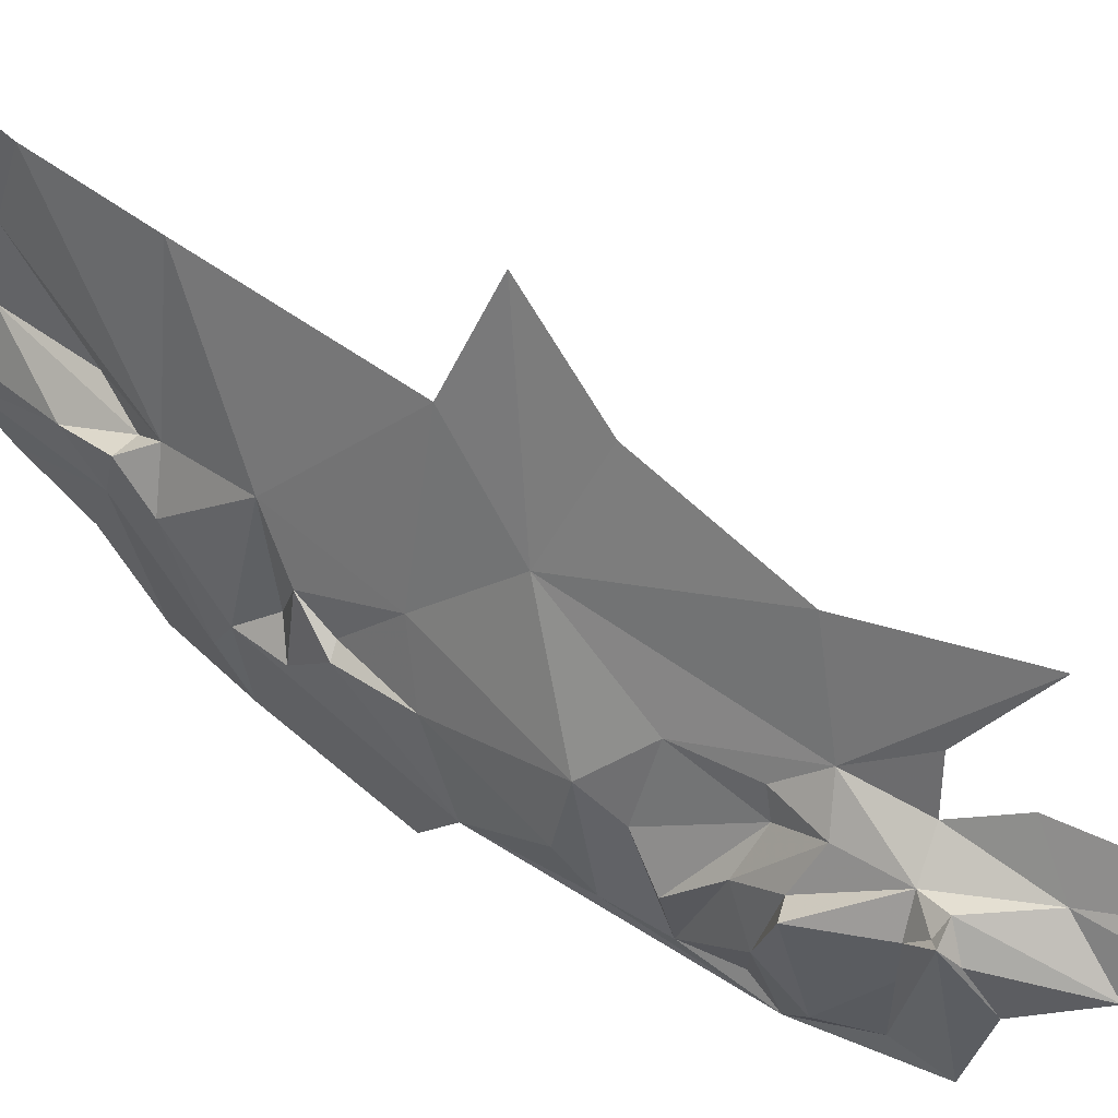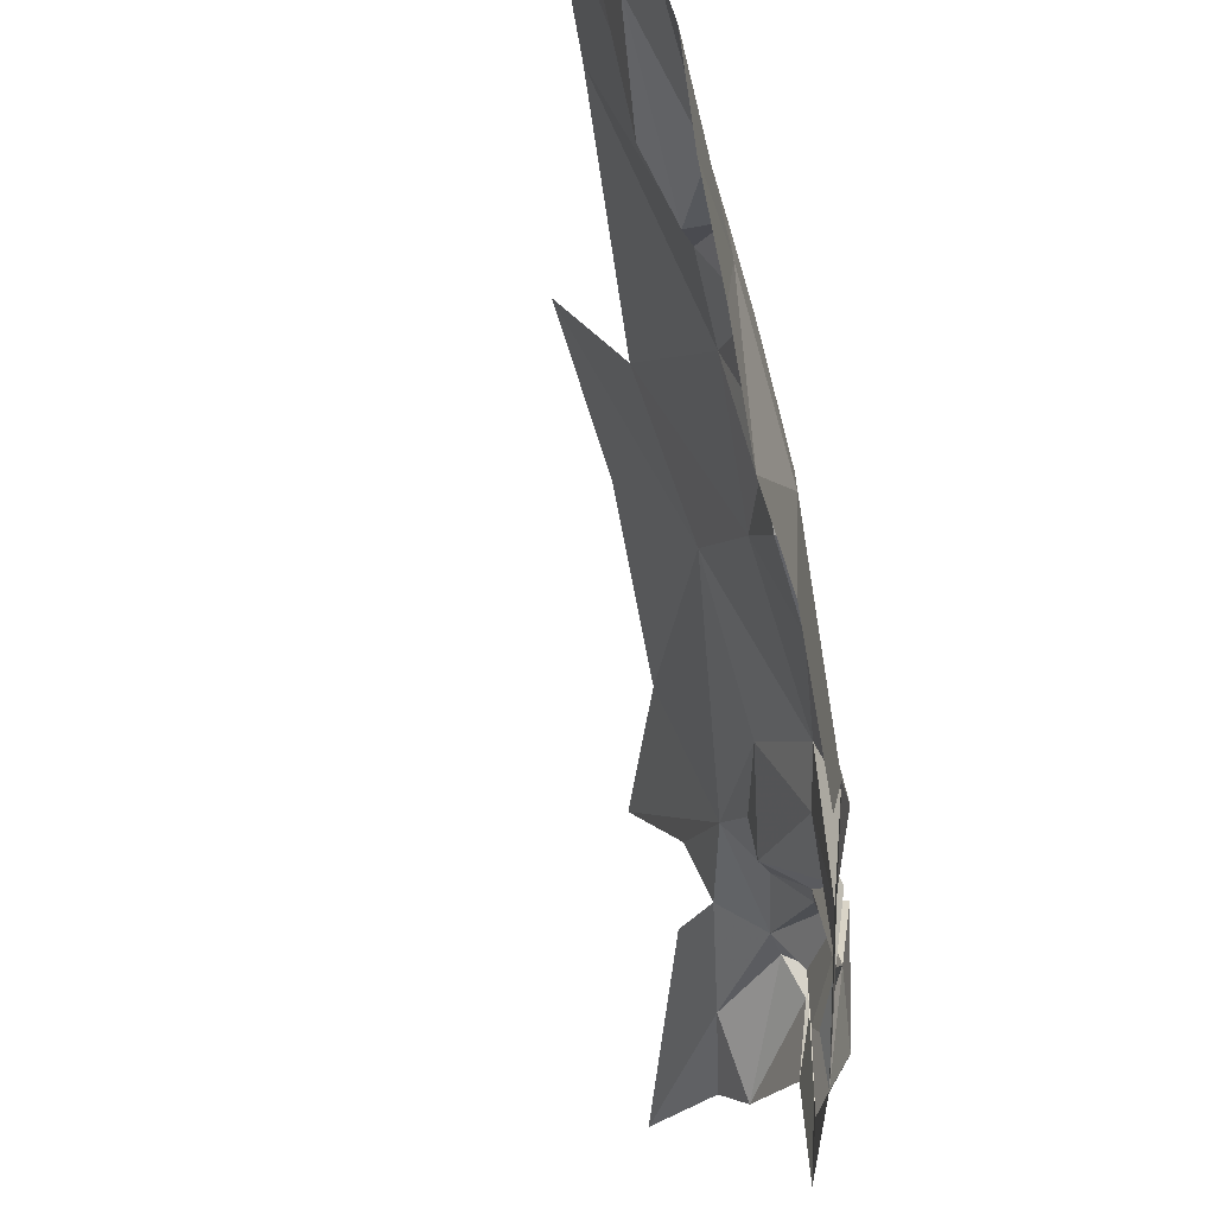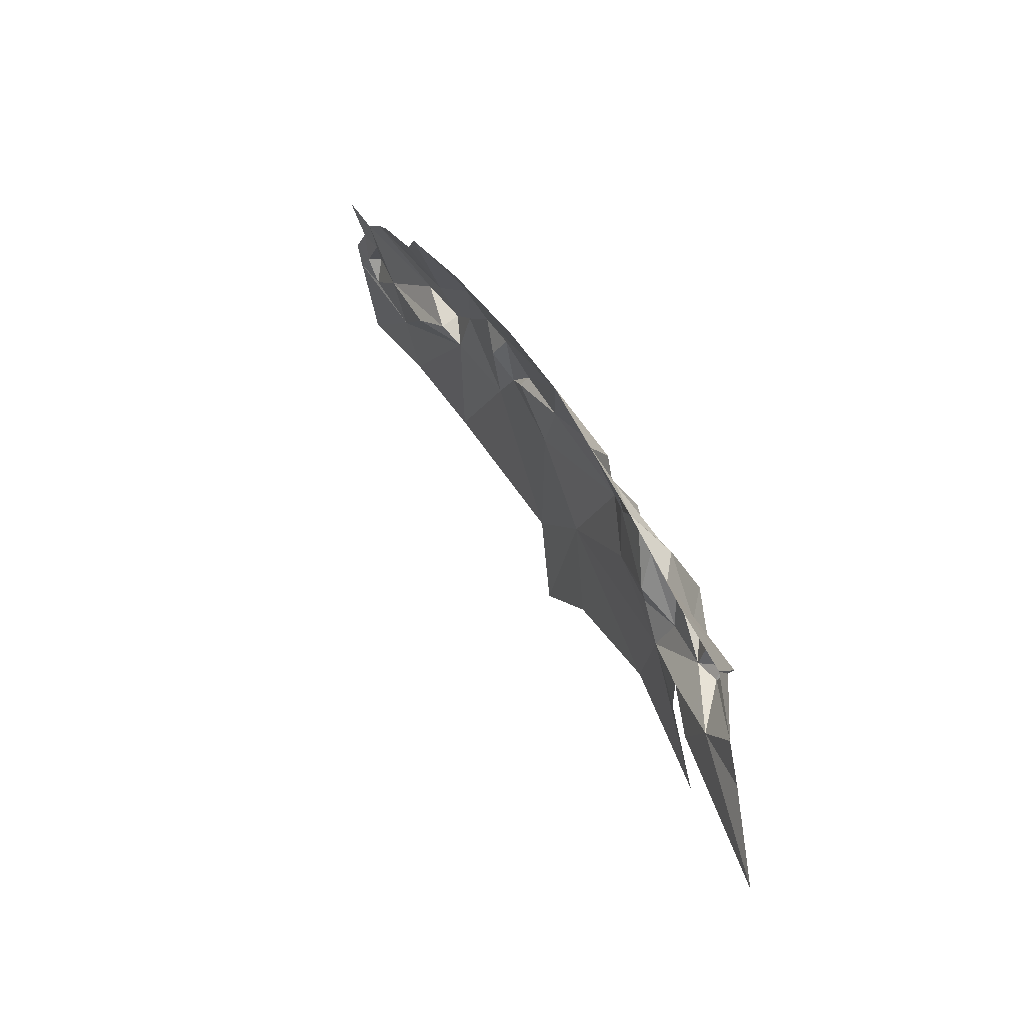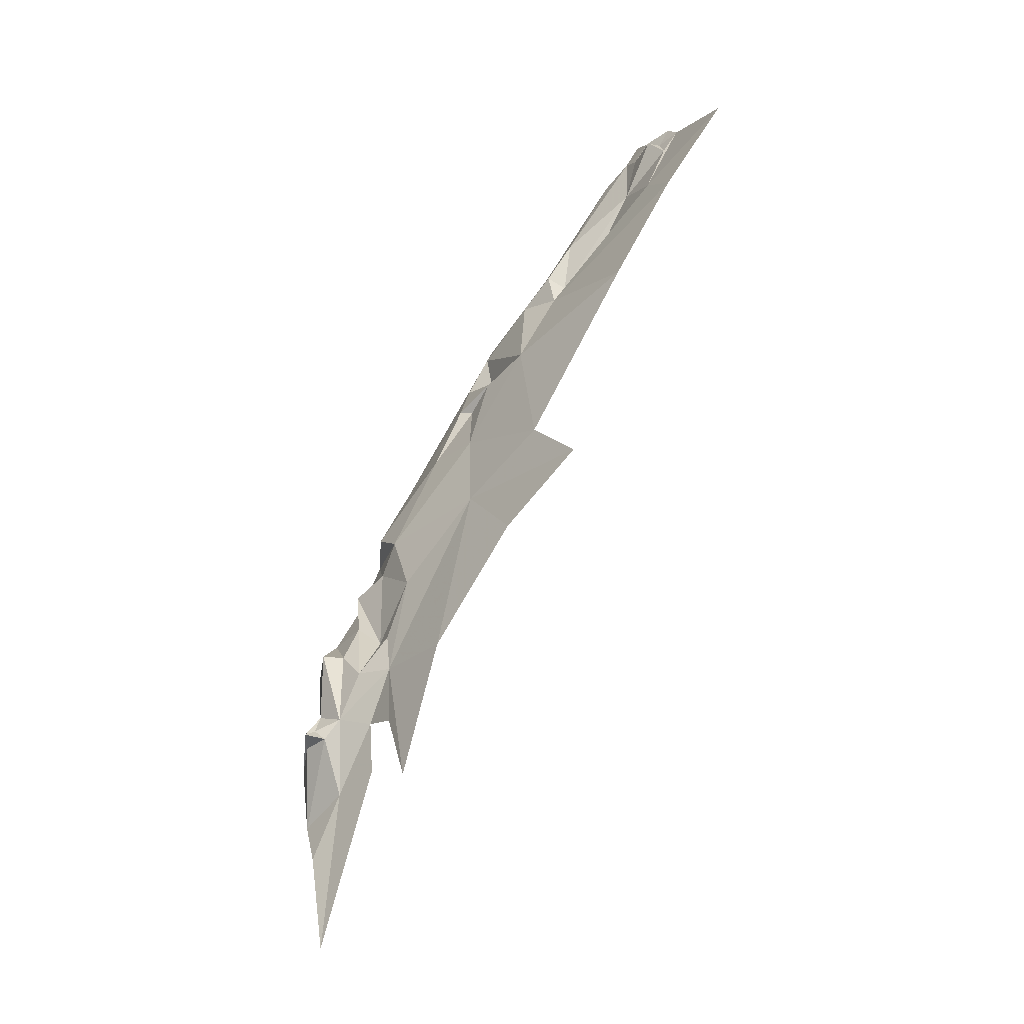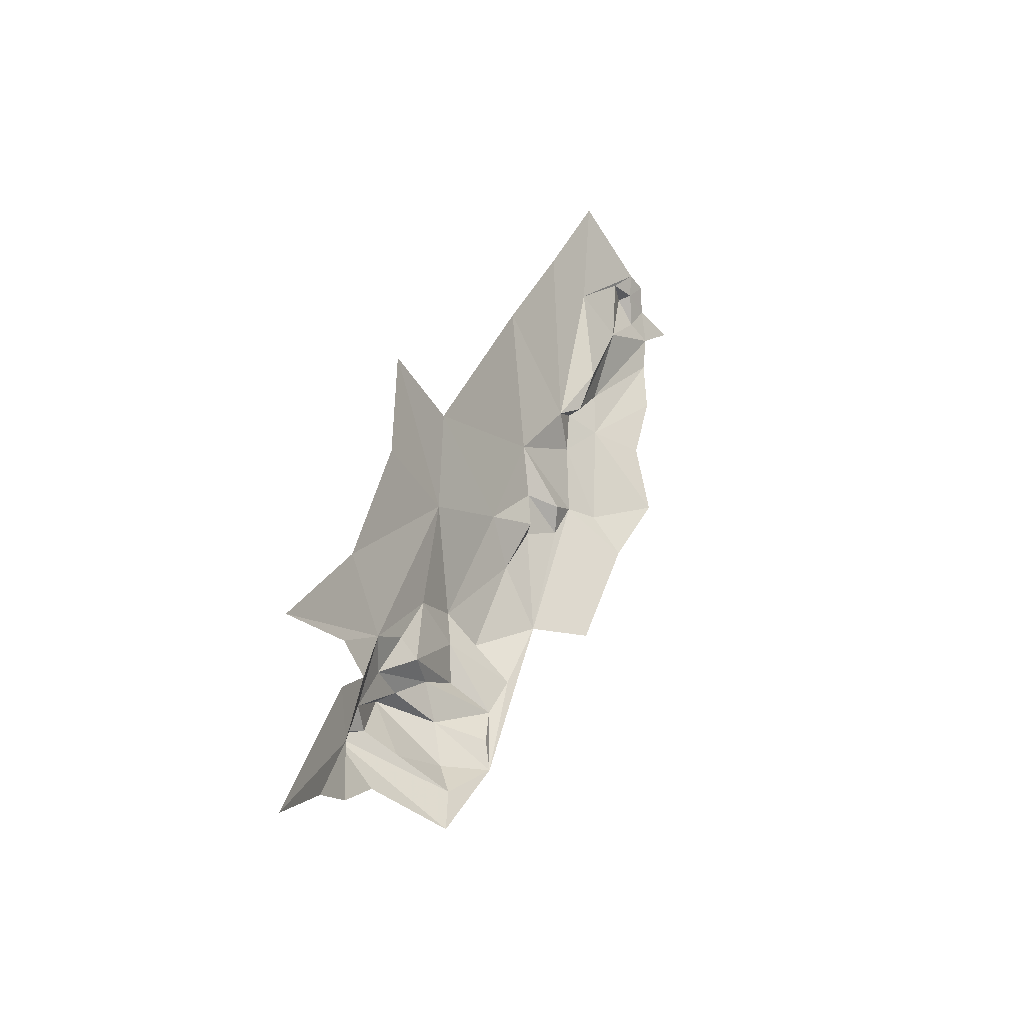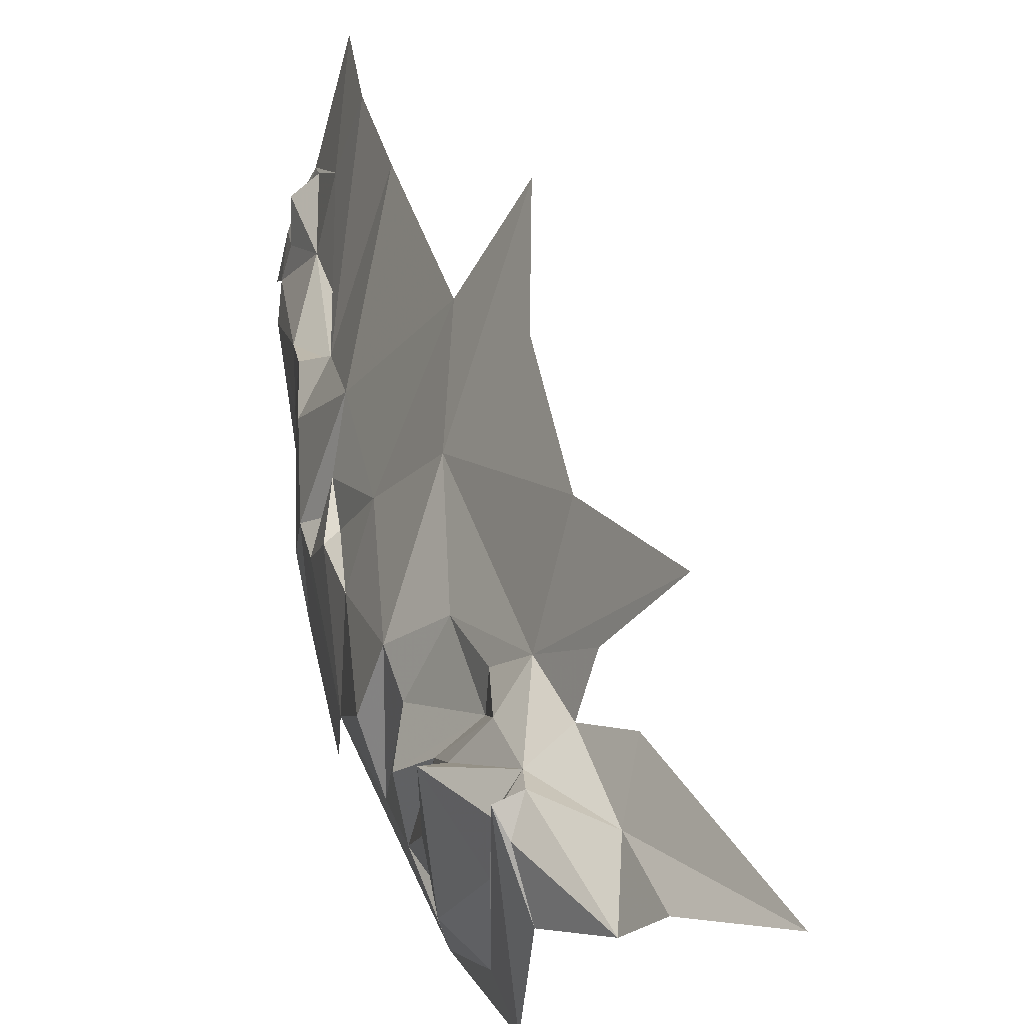
<metadata>
{"format":"obj","ext":"obj","renderer":"f3d","projection":"perspective","resolution":1024,"background":"white","views":[{"elev":58.4,"azim":-77.9,"up":"+Z"},{"elev":-50.3,"azim":159.2,"up":"+Z"},{"elev":-39.6,"azim":-154.5,"up":"+Y"},{"elev":-7.5,"azim":-4.3,"up":"+Y"},{"elev":-64.9,"azim":49.6,"up":"+Y"},{"elev":36.6,"azim":-40.2,"up":"+Z"}]}
</metadata>
<code>
v 1.846 3.268 -0.7588
v 1.882 3.358 -0.7463
v 1.866 3.34 -0.7915
v 1.92 3.39 -0.7706
v 1.903 3.358 -0.7565
v 1.929 3.375 -0.7369
v 1.889 3.375 -0.8001
v 1.904 3.336 -0.7165
v 1.88 3.388 -0.8668
v 1.857 3.347 -0.8356
v 1.868 3.26 -0.6668
v 1.974 3.369 -0.5915
v 1.661 2.979 -0.6981
v 1.668 2.824 -0.5189
v 1.803 3.083 -0.5514
v 1.72 3.08 -0.7346
v 1.616 2.999 -0.842
v 1.675 3.077 -0.7877
v 1.625 3.021 -0.8936
v 1.612 2.985 -0.9617
v 1.515 2.815 -0.9621
v 1.485 2.77 -0.8676
v 1.579 2.833 -0.7009
v 1.584 2.942 -0.835
v 1.621 2.953 -0.8089
v 1.528 2.812 -0.7719
v 1.568 2.897 -0.7853
v 1.611 2.938 -0.7515
v 1.586 2.896 -0.7768
v 1.741 3.109 -0.7634
v 1.713 3.125 -0.761
v 1.753 3.187 -0.7905
v 1.888 3.238 -0.5755
v 1.731 3.159 -0.9106
v 1.715 3.136 -0.8228
v 1.787 3.248 -0.8945
v 1.792 3.155 -0.7516
v 1.683 3.085 -0.9792
v 1.824 3.311 -0.8576
v 1.352 2.047 -0.5301
v 1.425 2.305 -0.5522
v 1.376 2.269 -0.6011
v 1.337 2.172 -0.5967
v 1.352 2.354 -0.6028
v 1.326 2.217 -0.6441
v 1.374 2.384 -0.6143
v 1.422 2.377 -0.5878
v 1.323 2.361 -0.6063
v 1.318 2.303 -0.6919
v 1.325 2.34 -0.6314
v 1.379 2.482 -0.6745
v 1.347 2.483 -0.6618
v 1.436 2.641 -0.8537
v 1.371 2.473 -0.8721
v 1.404 2.57 -0.8412
v 1.337 2.366 -0.6191
v 1.343 2.387 -0.7141
v 1.344 2.387 -0.6493
v 1.339 2.449 -0.7997
v 1.404 2.455 -0.6236
v 1.402 2.529 -0.7138
v 1.367 2.503 -0.762
v 1.392 2.507 -0.8461
v 1.343 2.386 -0.8141
v 1.45 2.461 -0.586
v 1.447 2.512 -0.6295
v 1.436 2.504 -0.6699
v 1.574 2.726 -0.5903
v 1.715 2.773 -0.3886
v 1.458 2.668 -0.7074
v 1.477 2.599 -0.6437
v 1.519 2.493 -0.4783
v 1.623 2.668 -0.4573
v 1.44 2.618 -0.7297
v 1.437 2.68 -0.7836
v 1.4 2.584 -0.7645
v 1.449 2.381 -0.5293
v 1.322 2.326 -0.8297
v 1.468 2.302 -0.4178
f 1 2 3
f 4 5 6
f 4 7 5
f 2 1 8
f 9 10 7
f 8 6 5
f 3 10 1
f 6 11 12
f 7 3 5
f 7 10 3
f 8 11 6
f 8 1 11
f 2 8 5
f 5 3 2
f 13 14 15
f 15 16 13
f 17 18 19
f 17 19 20
f 20 21 22
f 23 14 13
f 17 24 25
f 26 27 22
f 24 22 27
f 28 29 23
f 28 13 25
f 30 31 16
f 28 23 13
f 32 30 1
f 15 33 16
f 17 13 18
f 34 35 36
f 11 33 12
f 18 13 16
f 16 37 30
f 11 16 33
f 1 30 37
f 1 37 11
f 25 13 17
f 30 32 31
f 20 22 17
f 35 38 19
f 35 19 18
f 39 32 10
f 28 27 29
f 28 24 27
f 40 41 42
f 18 31 35
f 32 1 10
f 32 35 31
f 22 24 17
f 42 43 40
f 26 23 29
f 28 25 24
f 44 45 42
f 35 39 36
f 32 39 35
f 37 16 11
f 27 26 29
f 34 38 35
f 44 42 46
f 18 16 31
f 20 19 38
f 47 42 41
f 48 49 50
f 47 46 42
f 43 42 45
f 51 52 46
f 53 54 55
f 56 48 44
f 52 57 58
f 52 59 57
f 48 50 44
f 44 50 45
f 60 51 46
f 60 61 51
f 51 62 52
f 54 63 55
f 51 61 62
f 62 63 54
f 58 48 56
f 59 54 64
f 46 52 58
f 61 55 62
f 59 62 54
f 46 58 56
f 64 57 59
f 53 22 54
f 44 46 56
f 52 62 59
f 55 63 62
f 46 65 60
f 46 47 65
f 66 67 60
f 14 68 69
f 70 71 68
f 66 65 71
f 72 73 68
f 58 57 64
f 70 53 74
f 68 14 23
f 60 67 61
f 53 70 75
f 53 75 22
f 64 48 58
f 55 76 74
f 70 74 71
f 50 49 45
f 67 66 71
f 67 71 74
f 68 73 69
f 68 65 72
f 65 47 77
f 78 48 64
f 78 49 48
f 65 77 79
f 61 76 55
f 61 67 76
f 26 70 23
f 55 74 53
f 78 64 54
f 65 68 71
f 65 66 60
f 23 70 68
f 75 26 22
f 26 75 70
f 65 79 72
f 74 76 67

</code>
